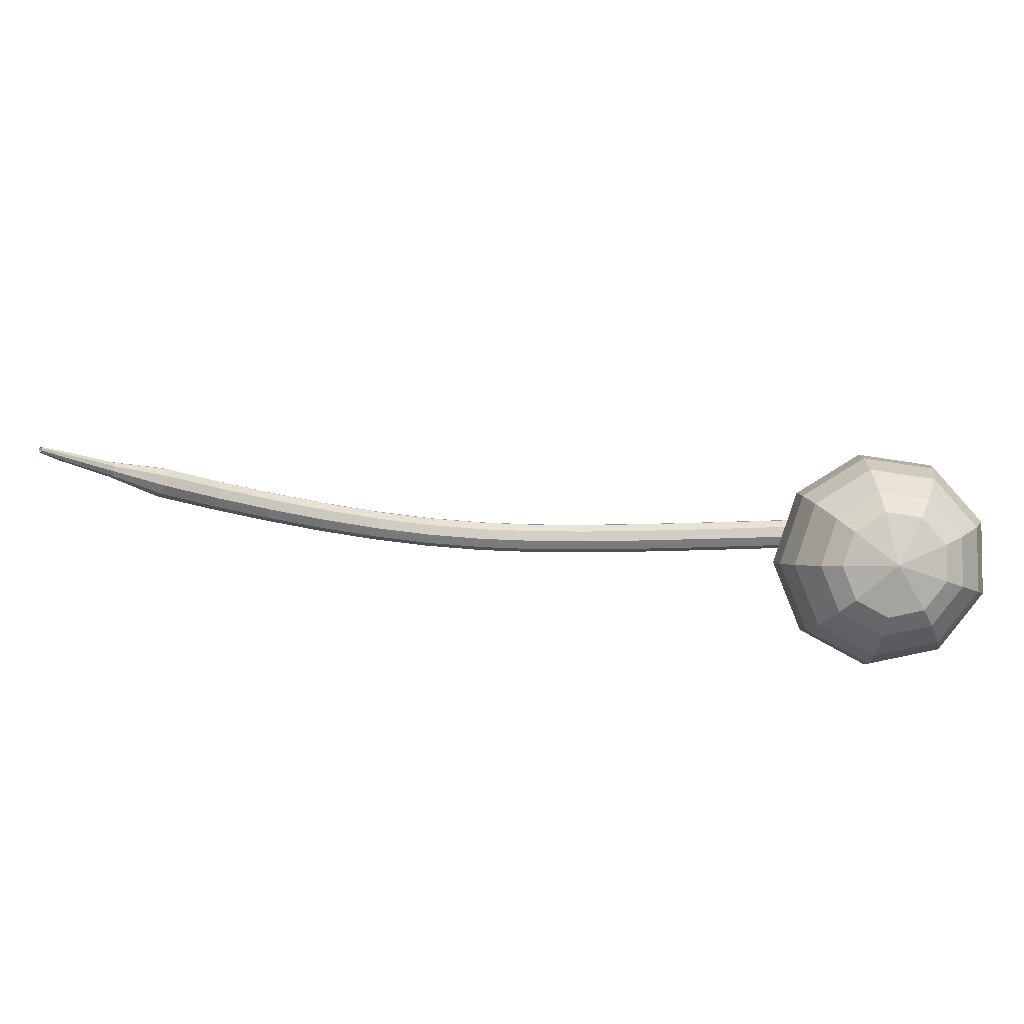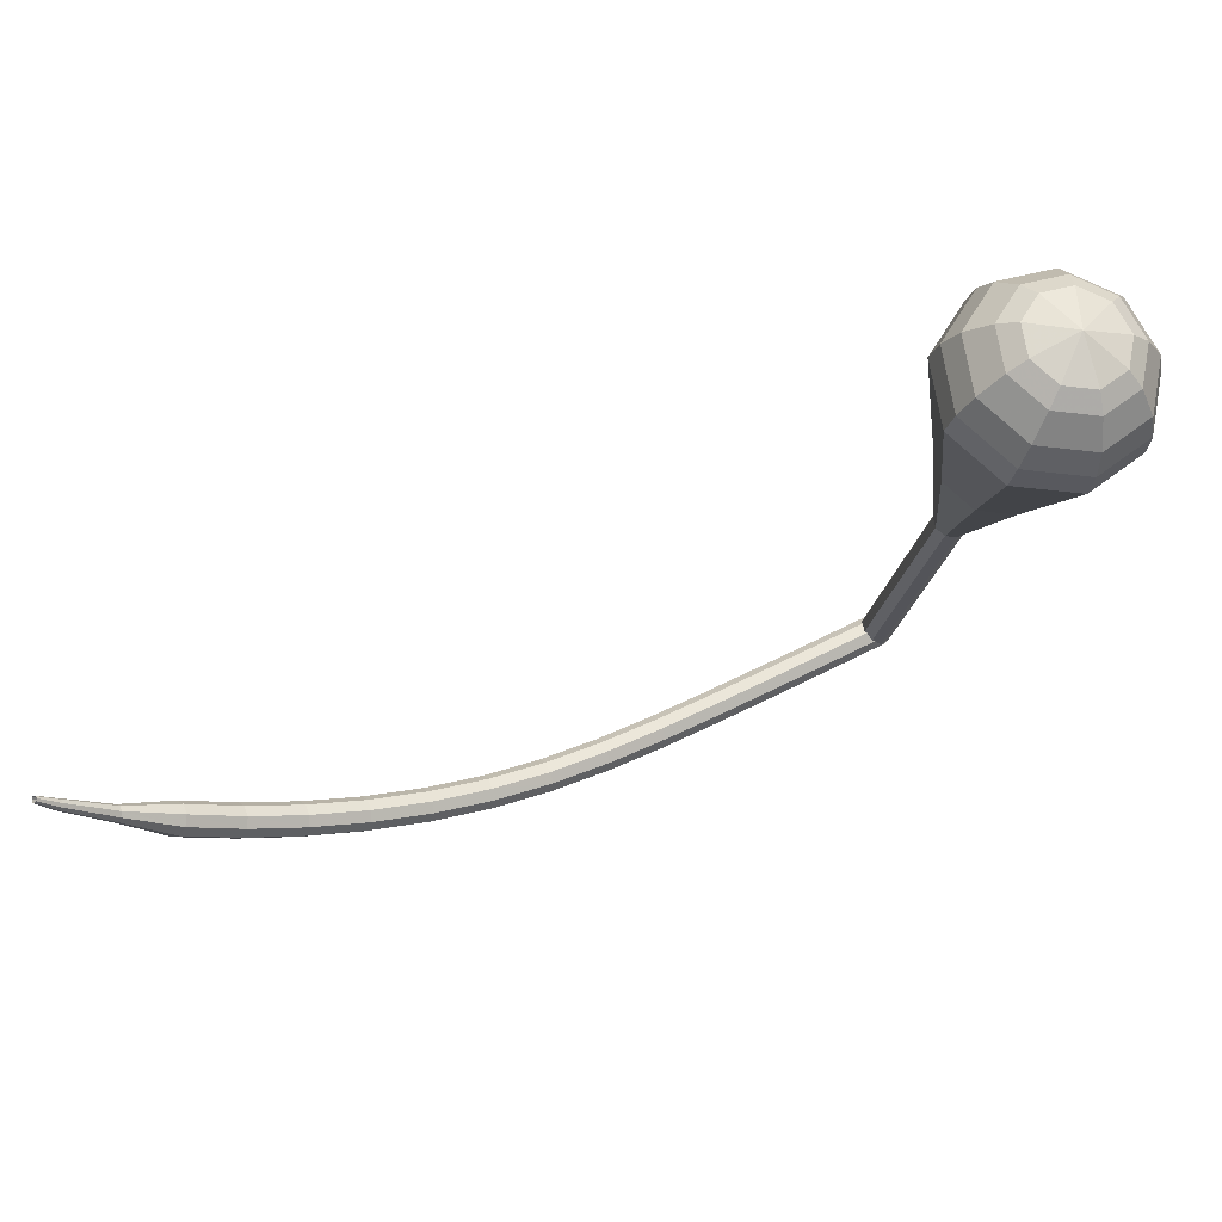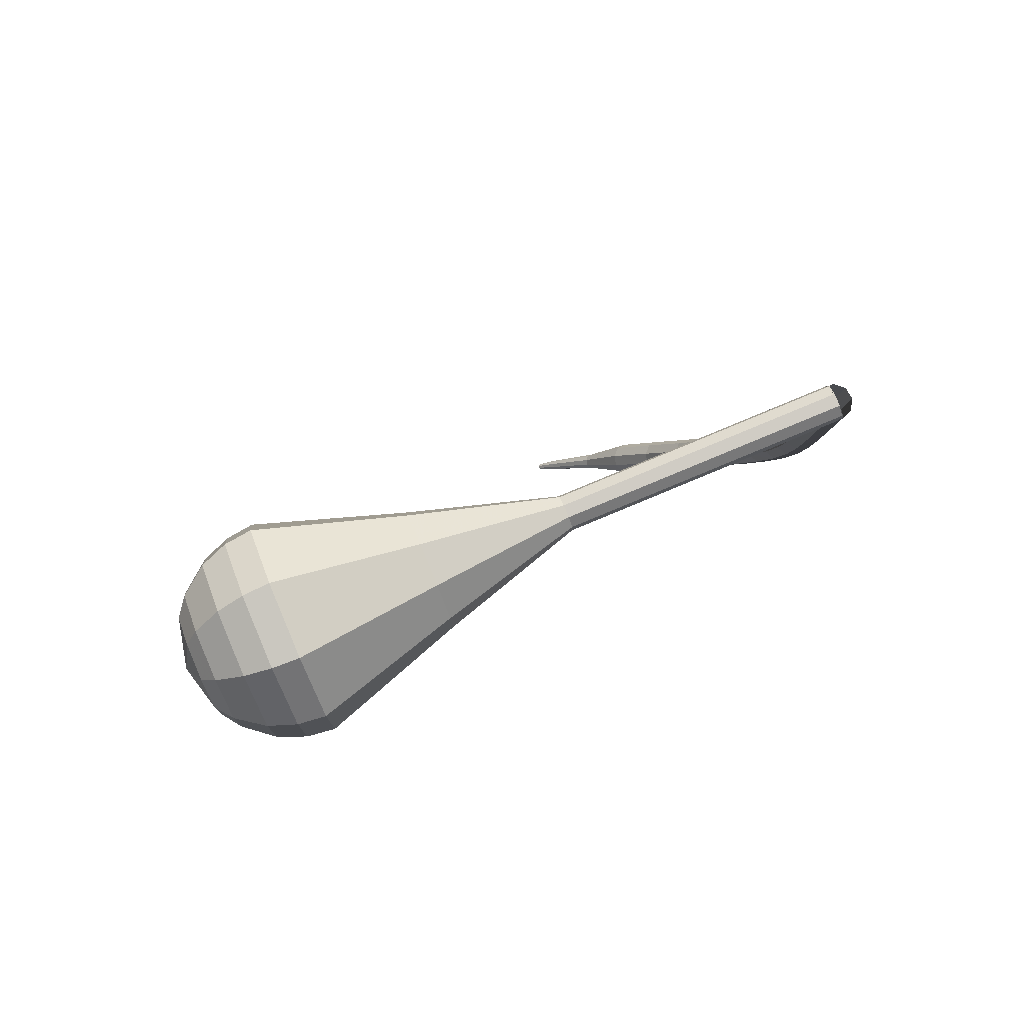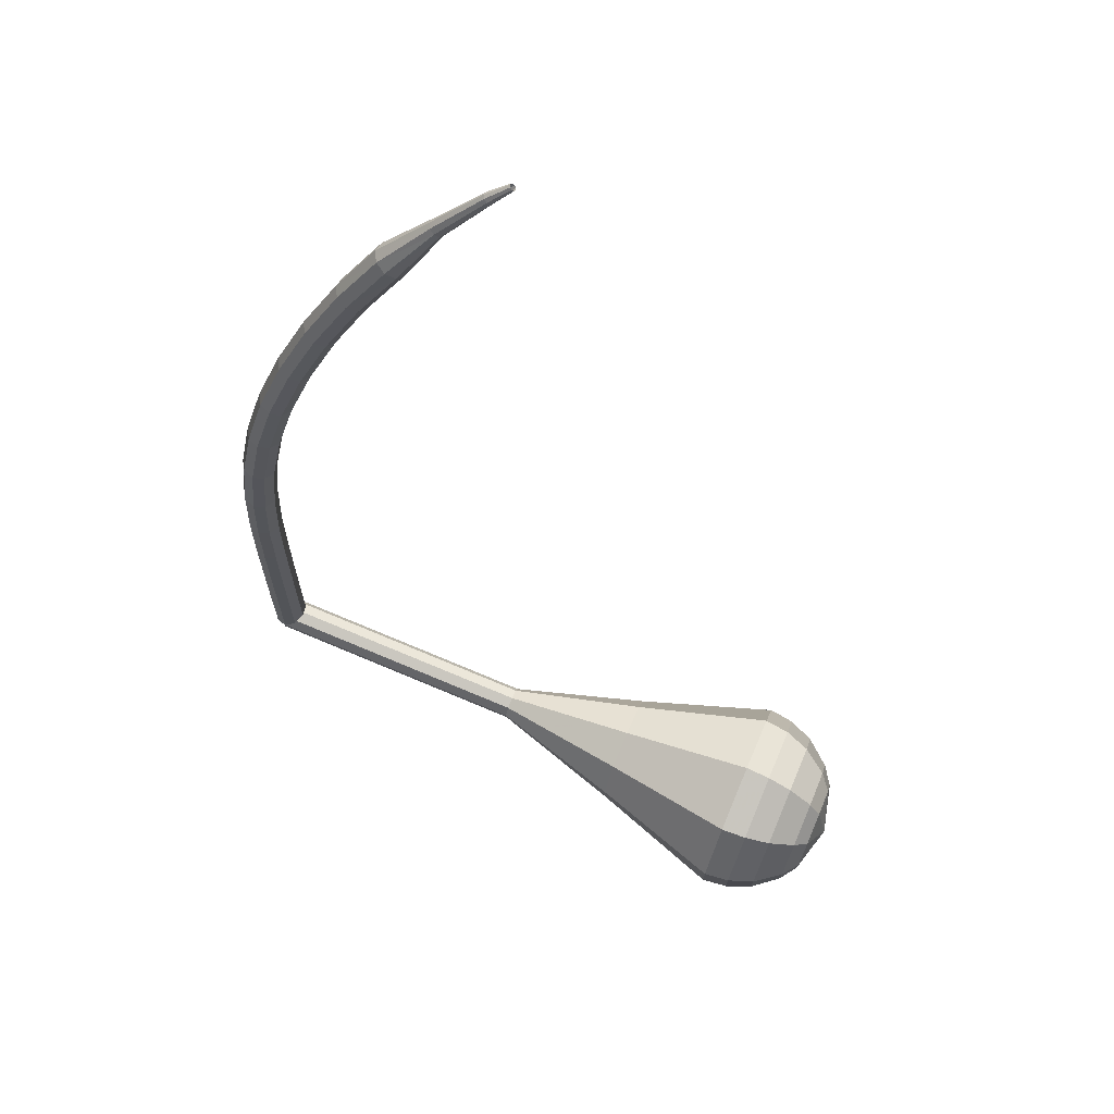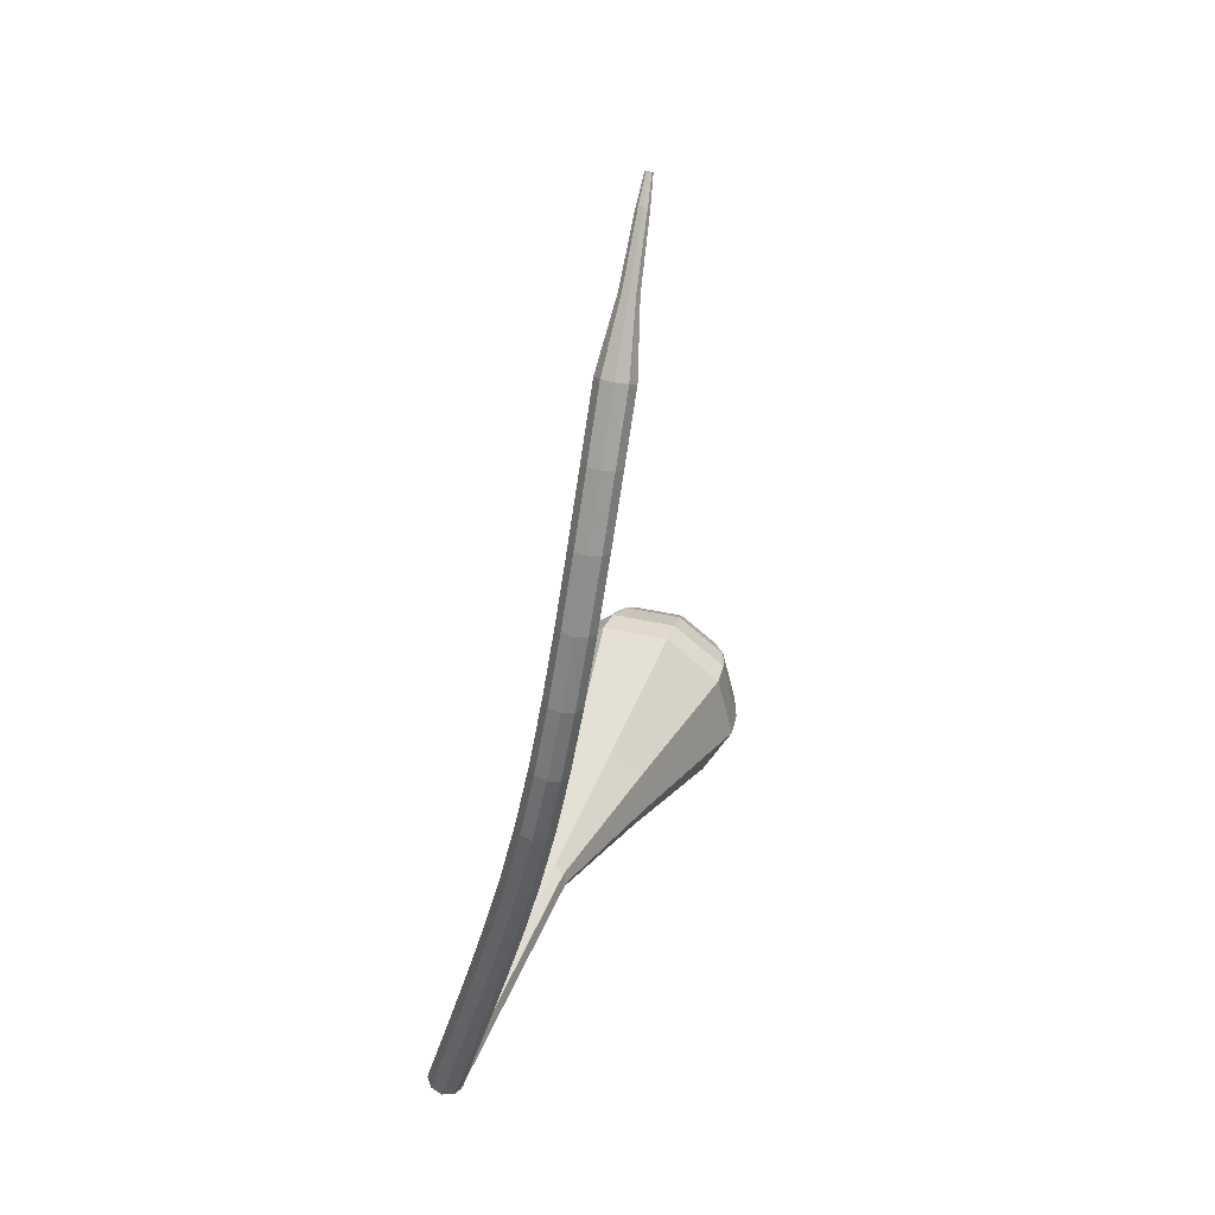
<metadata>
{"format":"obj","ext":"obj","renderer":"f3d","projection":"perspective","resolution":1024,"background":"white","views":[{"elev":71.5,"azim":46.1,"up":"+Z"},{"elev":48.6,"azim":17.6,"up":"+Z"},{"elev":42.4,"azim":87.4,"up":"+Y"},{"elev":-69.9,"azim":-92.9,"up":"+Y"},{"elev":-43.6,"azim":-57.2,"up":"+Z"}]}
</metadata>
<code>
g tube1
v 136.8 150.2 98.18
v 137 150 97.38
v 137.6 149.5 96.96
v 138.2 148.9 97.1
v 138.6 148.5 97.76
v 138.6 148.5 98.61
v 138.1 148.8 99.27
v 137.5 149.4 99.41
v 137 149.9 98.99
v 136.8 150.2 98.18
v 133.6 146.7 97.97
v 133.8 146.5 97.16
v 134.4 146 96.74
v 135 145.4 96.88
v 135.4 145.1 97.54
v 135.3 145 98.39
v 134.9 145.4 99.05
v 134.3 145.9 99.2
v 133.8 146.5 98.77
v 133.6 146.7 97.97
v 130.4 143.2 97.77
v 130.6 143.1 96.96
v 131.1 142.6 96.54
v 131.8 142 96.68
v 132.1 141.6 97.34
v 132.1 141.6 98.19
v 131.7 141.9 98.85
v 131.1 142.5 99
v 130.5 143 98.57
v 130.4 143.2 97.77
v 127.1 139.8 97.57
v 127.4 139.6 96.77
v 127.9 139.1 96.34
v 128.5 138.5 96.49
v 128.9 138.1 97.14
v 128.9 138.1 98
v 128.5 138.5 98.65
v 127.9 139.1 98.8
v 127.3 139.6 98.37
v 127.1 139.8 97.57
v 123.9 136.4 97.42
v 124.1 136.2 96.62
v 124.7 135.7 96.19
v 125.3 135.1 96.34
v 125.7 134.7 96.99
v 125.7 134.7 97.85
v 125.2 135.1 98.5
v 124.6 135.7 98.65
v 124.1 136.2 98.22
v 123.9 136.4 97.42
v 120.7 133.1 97.42
v 120.9 132.9 96.62
v 121.4 132.4 96.19
v 122 131.8 96.34
v 122.4 131.4 96.99
v 122.4 131.4 97.85
v 122 131.8 98.5
v 121.4 132.4 98.65
v 120.9 132.9 98.23
v 120.7 133.1 97.42
v 117.4 129.8 97.71
v 117.6 129.6 96.92
v 118 129 96.49
v 118.6 128.4 96.64
v 119.1 128.1 97.29
v 119.1 128.2 98.14
v 118.8 128.6 98.79
v 118.2 129.2 98.94
v 117.7 129.7 98.51
v 117.4 129.8 97.71
v 114.1 126.6 98.41
v 114.2 126.3 97.62
v 114.6 125.7 97.2
v 115.2 125.1 97.34
v 115.7 124.8 97.99
v 115.8 124.9 98.83
v 115.5 125.4 99.47
v 115 126 99.61
v 114.4 126.5 99.19
v 114.1 126.6 98.41
v 110.7 123.5 99.53
v 110.7 123.1 98.76
v 111.1 122.5 98.35
v 111.7 121.9 98.49
v 112.3 121.6 99.12
v 112.4 121.8 99.94
v 112.2 122.3 100.6
v 111.6 122.9 100.7
v 111.1 123.4 100.3
v 110.7 123.5 99.53
v 107.3 120.4 101.1
v 107.3 119.9 100.3
v 107.7 119.3 99.92
v 108.3 118.7 100.1
v 108.8 118.5 100.7
v 109 118.7 101.5
v 108.8 119.2 102.1
v 108.3 119.9 102.2
v 107.7 120.3 101.8
v 107.3 120.4 101.1
v 104 117.3 103
v 103.9 116.9 102.3
v 104.3 116.2 101.9
v 104.9 115.6 102
v 105.5 115.4 102.6
v 105.7 115.7 103.4
v 105.6 116.3 104
v 105.1 116.9 104.1
v 104.4 117.3 103.7
v 104 117.3 103
v 100.8 114.4 105.2
v 100.7 113.9 104.5
v 101 113.2 104.2
v 101.7 112.7 104.3
v 102.3 112.5 104.9
v 102.6 112.8 105.6
v 102.4 113.4 106.2
v 101.9 114.1 106.3
v 101.3 114.5 105.9
v 100.8 114.4 105.2
v 97.77 111.6 107.8
v 97.65 111.1 107.1
v 97.98 110.4 106.8
v 98.62 109.8 106.9
v 99.27 109.7 107.4
v 99.61 110 108.1
v 99.5 110.7 108.7
v 98.99 111.3 108.8
v 98.3 111.7 108.4
v 97.77 111.6 107.8
v 95.43 108.5 110.6
v 95.35 108.2 110.3
v 95.52 107.8 110.1
v 95.84 107.6 110.2
v 96.18 107.5 110.4
v 96.37 107.7 110.8
v 96.33 108.1 111
v 96.07 108.4 111.1
v 95.71 108.6 110.9
v 95.43 108.5 110.6
v 93.09 105.8 113.7
v 93.03 105.6 113.5
v 93.14 105.4 113.4
v 93.36 105.2 113.4
v 93.59 105.2 113.6
v 93.73 105.3 113.8
v 93.7 105.6 114
v 93.53 105.8 114
v 93.28 105.9 113.9
v 93.09 105.8 113.7
v 92.25 104.7 115.1
v 92.22 104.6 115
v 92.28 104.5 114.9
v 92.42 104.4 115
v 92.56 104.4 115.1
v 92.65 104.4 115.2
v 92.63 104.6 115.3
v 92.52 104.7 115.3
v 92.37 104.8 115.2
v 92.25 104.7 115.1
f 1 2 12
f 12 11 1
f 2 3 13
f 13 12 2
f 3 4 14
f 14 13 3
f 4 5 15
f 15 14 4
f 5 6 16
f 16 15 5
f 6 7 17
f 17 16 6
f 7 8 18
f 18 17 7
f 8 9 19
f 19 18 8
f 9 10 20
f 20 19 9
f 11 12 22
f 22 21 11
f 12 13 23
f 23 22 12
f 13 14 24
f 24 23 13
f 14 15 25
f 25 24 14
f 15 16 26
f 26 25 15
f 16 17 27
f 27 26 16
f 17 18 28
f 28 27 17
f 18 19 29
f 29 28 18
f 19 20 30
f 30 29 19
f 21 22 32
f 32 31 21
f 22 23 33
f 33 32 22
f 23 24 34
f 34 33 23
f 24 25 35
f 35 34 24
f 25 26 36
f 36 35 25
f 26 27 37
f 37 36 26
f 27 28 38
f 38 37 27
f 28 29 39
f 39 38 28
f 29 30 40
f 40 39 29
f 31 32 42
f 42 41 31
f 32 33 43
f 43 42 32
f 33 34 44
f 44 43 33
f 34 35 45
f 45 44 34
f 35 36 46
f 46 45 35
f 36 37 47
f 47 46 36
f 37 38 48
f 48 47 37
f 38 39 49
f 49 48 38
f 39 40 50
f 50 49 39
f 41 42 52
f 52 51 41
f 42 43 53
f 53 52 42
f 43 44 54
f 54 53 43
f 44 45 55
f 55 54 44
f 45 46 56
f 56 55 45
f 46 47 57
f 57 56 46
f 47 48 58
f 58 57 47
f 48 49 59
f 59 58 48
f 49 50 60
f 60 59 49
f 51 52 62
f 62 61 51
f 52 53 63
f 63 62 52
f 53 54 64
f 64 63 53
f 54 55 65
f 65 64 54
f 55 56 66
f 66 65 55
f 56 57 67
f 67 66 56
f 57 58 68
f 68 67 57
f 58 59 69
f 69 68 58
f 59 60 70
f 70 69 59
f 61 62 72
f 72 71 61
f 62 63 73
f 73 72 62
f 63 64 74
f 74 73 63
f 64 65 75
f 75 74 64
f 65 66 76
f 76 75 65
f 66 67 77
f 77 76 66
f 67 68 78
f 78 77 67
f 68 69 79
f 79 78 68
f 69 70 80
f 80 79 69
f 71 72 82
f 82 81 71
f 72 73 83
f 83 82 72
f 73 74 84
f 84 83 73
f 74 75 85
f 85 84 74
f 75 76 86
f 86 85 75
f 76 77 87
f 87 86 76
f 77 78 88
f 88 87 77
f 78 79 89
f 89 88 78
f 79 80 90
f 90 89 79
f 81 82 92
f 92 91 81
f 82 83 93
f 93 92 82
f 83 84 94
f 94 93 83
f 84 85 95
f 95 94 84
f 85 86 96
f 96 95 85
f 86 87 97
f 97 96 86
f 87 88 98
f 98 97 87
f 88 89 99
f 99 98 88
f 89 90 100
f 100 99 89
f 91 92 102
f 102 101 91
f 92 93 103
f 103 102 92
f 93 94 104
f 104 103 93
f 94 95 105
f 105 104 94
f 95 96 106
f 106 105 95
f 96 97 107
f 107 106 96
f 97 98 108
f 108 107 97
f 98 99 109
f 109 108 98
f 99 100 110
f 110 109 99
f 101 102 112
f 112 111 101
f 102 103 113
f 113 112 102
f 103 104 114
f 114 113 103
f 104 105 115
f 115 114 104
f 105 106 116
f 116 115 105
f 106 107 117
f 117 116 106
f 107 108 118
f 118 117 107
f 108 109 119
f 119 118 108
f 109 110 120
f 120 119 109
f 111 112 122
f 122 121 111
f 112 113 123
f 123 122 112
f 113 114 124
f 124 123 113
f 114 115 125
f 125 124 114
f 115 116 126
f 126 125 115
f 116 117 127
f 127 126 116
f 117 118 128
f 128 127 117
f 118 119 129
f 129 128 118
f 119 120 130
f 130 129 119
f 121 122 132
f 132 131 121
f 122 123 133
f 133 132 122
f 123 124 134
f 134 133 123
f 124 125 135
f 135 134 124
f 125 126 136
f 136 135 125
f 126 127 137
f 137 136 126
f 127 128 138
f 138 137 127
f 128 129 139
f 139 138 128
f 129 130 140
f 140 139 129
f 131 132 142
f 142 141 131
f 132 133 143
f 143 142 132
f 133 134 144
f 144 143 133
f 134 135 145
f 145 144 134
f 135 136 146
f 146 145 135
f 136 137 147
f 147 146 136
f 137 138 148
f 148 147 137
f 138 139 149
f 149 148 138
f 139 140 150
f 150 149 139
f 141 142 152
f 152 151 141
f 142 143 153
f 153 152 142
f 143 144 154
f 154 153 143
f 144 145 155
f 155 154 144
f 145 146 156
f 156 155 145
f 146 147 157
f 157 156 146
f 147 148 158
f 158 157 147
f 148 149 159
f 159 158 148
f 149 150 160
f 160 159 149
v 138.6 150.2 98.18
v 138.9 149.5 97.84
v 138.7 148.7 97.66
v 138 148.2 97.72
v 137.2 148.2 98
v 136.6 148.7 98.37
v 136.6 149.5 98.65
v 137.1 150.2 98.71
v 137.9 150.5 98.53
v 138.6 150.2 98.18
v 136.9 148.4 98.18
v 137.6 148.1 97.9
v 138.4 148.4 97.75
v 138.9 149.1 97.8
v 138.8 149.9 98.03
v 138.2 150.4 98.34
v 137.4 150.4 98.57
v 136.7 149.9 98.62
v 136.5 149.1 98.47
v 136.9 148.4 98.18
v 138.2 147.2 102.8
v 138.9 146.9 102.5
v 139.7 147.2 102.4
v 140.2 147.9 102.4
v 140.1 148.7 102.6
v 139.5 149.3 102.9
v 138.7 149.3 103.2
v 138 148.7 103.2
v 137.8 147.9 103.1
v 138.2 147.2 102.8
v 139.5 146 107.4
v 140.2 145.8 107.1
v 141 146 107
v 141.5 146.8 107
v 141.4 147.6 107.2
v 140.8 148.1 107.5
v 140 148.1 107.8
v 139.3 147.6 107.8
v 139.1 146.8 107.7
v 139.5 146 107.4
v 140.7 144.9 112
v 141.5 144.6 111.7
v 142.3 144.9 111.6
v 142.7 145.6 111.6
v 142.7 146.4 111.8
v 142.1 147 112.1
v 141.2 147 112.4
v 140.6 146.4 112.4
v 140.4 145.6 112.3
v 140.7 144.9 112
v 142 143.7 116.6
v 142.8 143.4 116.3
v 143.6 143.7 116.2
v 144 144.4 116.2
v 143.9 145.3 116.4
v 143.4 145.8 116.7
v 142.5 145.8 117
v 141.9 145.3 117
v 141.7 144.4 116.9
v 142 143.7 116.6
v 142.6 139.2 125.8
v 145.1 138.2 124.8
v 147.8 139.2 124.3
v 149.4 141.6 124.5
v 149.1 144.4 125.3
v 147.1 146.2 126.3
v 144.3 146.2 127.1
v 142.1 144.4 127.3
v 141.4 141.6 126.8
v 142.6 139.2 125.8
v 143 134.4 135
v 147.5 132.7 133.3
v 152.3 134.4 132.4
v 155 138.7 132.7
v 154.5 143.6 134.1
v 150.9 146.8 135.9
v 146 146.9 137.3
v 142 143.7 137.6
v 140.8 138.8 136.7
v 143 134.4 135
v 143.6 134.2 136.8
v 148 132.5 135.1
v 152.6 134.1 134.2
v 155.3 138.3 134.5
v 154.8 143.1 135.9
v 151.3 146.2 137.6
v 146.6 146.2 139
v 142.7 143.1 139.3
v 141.5 138.4 138.4
v 143.6 134.2 136.8
v 144.6 134.3 138.5
v 148.5 132.8 137
v 152.7 134.3 136.3
v 155.1 138 136.5
v 154.6 142.2 137.7
v 151.5 145 139.3
v 147.3 145.1 140.5
v 143.8 142.3 140.8
v 142.7 138 140
v 144.6 134.3 138.5
v 146.1 135 140.3
v 149.1 133.9 139.1
v 152.3 135 138.5
v 154.1 137.8 138.8
v 153.8 141.1 139.7
v 151.4 143.2 140.9
v 148.2 143.2 141.8
v 145.5 141.1 142
v 144.7 137.9 141.4
v 146.1 135 140.3
v 147.3 135.8 141.1
v 149.5 134.9 140.3
v 151.8 135.7 139.9
v 153.1 137.8 140
v 152.9 140.2 140.7
v 151.1 141.8 141.6
v 148.8 141.8 142.2
v 146.8 140.2 142.4
v 146.2 137.9 142
v 147.3 135.8 141.1
v 150 138.2 142
v 150 138.2 142
v 150 138.2 142
v 150 138.2 142
v 150 138.2 142
v 150 138.2 142
v 150 138.2 142
v 150 138.2 142
v 150 138.2 142
v 150 138.2 142
f 161 162 172
f 172 171 161
f 162 163 173
f 173 172 162
f 163 164 174
f 174 173 163
f 164 165 175
f 175 174 164
f 165 166 176
f 176 175 165
f 166 167 177
f 177 176 166
f 167 168 178
f 178 177 167
f 168 169 179
f 179 178 168
f 169 170 180
f 180 179 169
f 171 172 182
f 182 181 171
f 172 173 183
f 183 182 172
f 173 174 184
f 184 183 173
f 174 175 185
f 185 184 174
f 175 176 186
f 186 185 175
f 176 177 187
f 187 186 176
f 177 178 188
f 188 187 177
f 178 179 189
f 189 188 178
f 179 180 190
f 190 189 179
f 181 182 192
f 192 191 181
f 182 183 193
f 193 192 182
f 183 184 194
f 194 193 183
f 184 185 195
f 195 194 184
f 185 186 196
f 196 195 185
f 186 187 197
f 197 196 186
f 187 188 198
f 198 197 187
f 188 189 199
f 199 198 188
f 189 190 200
f 200 199 189
f 191 192 202
f 202 201 191
f 192 193 203
f 203 202 192
f 193 194 204
f 204 203 193
f 194 195 205
f 205 204 194
f 195 196 206
f 206 205 195
f 196 197 207
f 207 206 196
f 197 198 208
f 208 207 197
f 198 199 209
f 209 208 198
f 199 200 210
f 210 209 199
f 201 202 212
f 212 211 201
f 202 203 213
f 213 212 202
f 203 204 214
f 214 213 203
f 204 205 215
f 215 214 204
f 205 206 216
f 216 215 205
f 206 207 217
f 217 216 206
f 207 208 218
f 218 217 207
f 208 209 219
f 219 218 208
f 209 210 220
f 220 219 209
f 211 212 222
f 222 221 211
f 212 213 223
f 223 222 212
f 213 214 224
f 224 223 213
f 214 215 225
f 225 224 214
f 215 216 226
f 226 225 215
f 216 217 227
f 227 226 216
f 217 218 228
f 228 227 217
f 218 219 229
f 229 228 218
f 219 220 230
f 230 229 219
f 221 222 232
f 232 231 221
f 222 223 233
f 233 232 222
f 223 224 234
f 234 233 223
f 224 225 235
f 235 234 224
f 225 226 236
f 236 235 225
f 226 227 237
f 237 236 226
f 227 228 238
f 238 237 227
f 228 229 239
f 239 238 228
f 229 230 240
f 240 239 229
f 231 232 242
f 242 241 231
f 232 233 243
f 243 242 232
f 233 234 244
f 244 243 233
f 234 235 245
f 245 244 234
f 235 236 246
f 246 245 235
f 236 237 247
f 247 246 236
f 237 238 248
f 248 247 237
f 238 239 249
f 249 248 238
f 239 240 250
f 250 249 239
f 241 242 252
f 252 251 241
f 242 243 253
f 253 252 242
f 243 244 254
f 254 253 243
f 244 245 255
f 255 254 244
f 245 246 256
f 256 255 245
f 246 247 257
f 257 256 246
f 247 248 258
f 258 257 247
f 248 249 259
f 259 258 248
f 249 250 260
f 260 259 249
f 251 252 262
f 262 261 251
f 252 253 263
f 263 262 252
f 253 254 264
f 264 263 253
f 254 255 265
f 265 264 254
f 255 256 266
f 266 265 255
f 256 257 267
f 267 266 256
f 257 258 268
f 268 267 257
f 258 259 269
f 269 268 258
f 259 260 270
f 270 269 259
f 261 262 272
f 272 271 261
f 262 263 273
f 273 272 262
f 263 264 274
f 274 273 263
f 264 265 275
f 275 274 264
f 265 266 276
f 276 275 265
f 266 267 277
f 277 276 266
f 267 268 278
f 278 277 267
f 268 269 279
f 279 278 268
f 269 270 280
f 280 279 269
f 271 272 282
f 282 281 271
f 272 273 283
f 283 282 272
f 273 274 284
f 284 283 273
f 274 275 285
f 285 284 274
f 275 276 286
f 286 285 275
f 276 277 287
f 287 286 276
f 277 278 288
f 288 287 277
f 278 279 289
f 289 288 278
f 279 280 290
f 290 289 279

</code>
